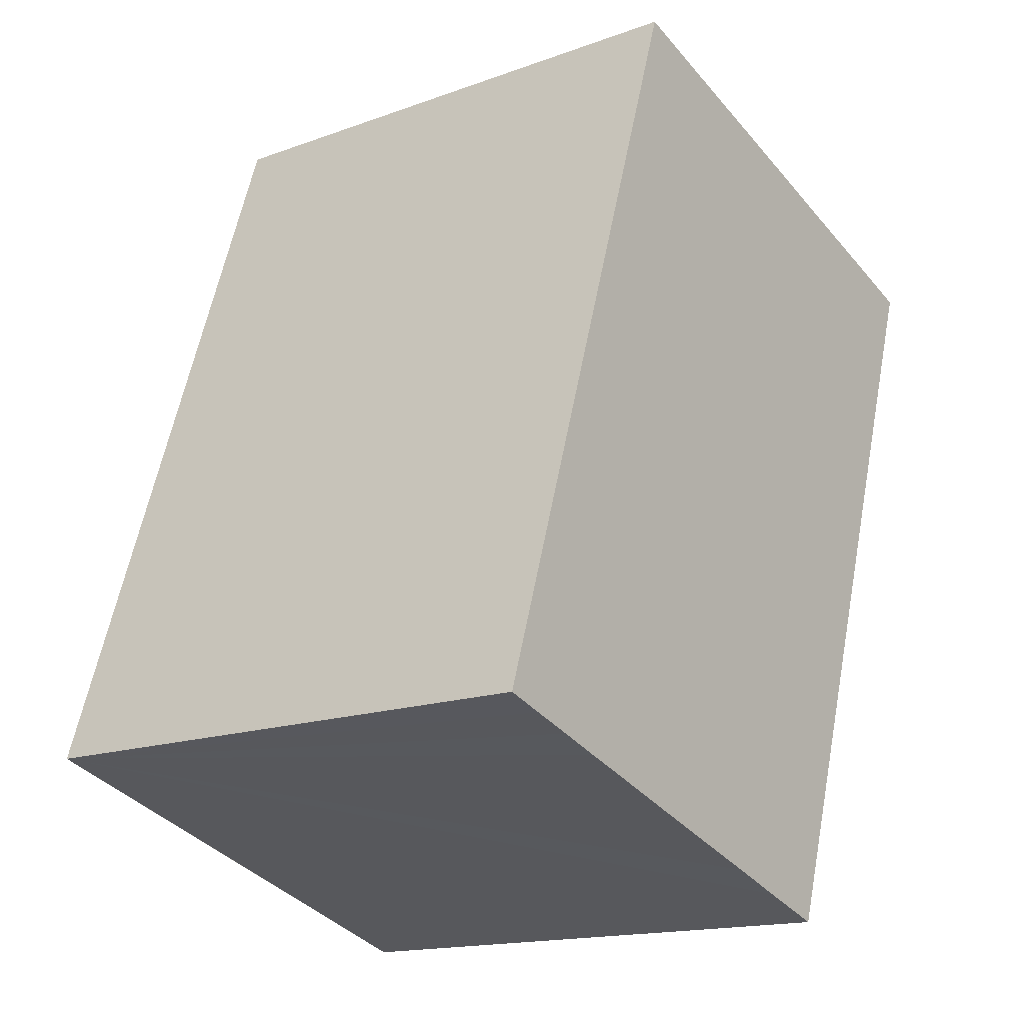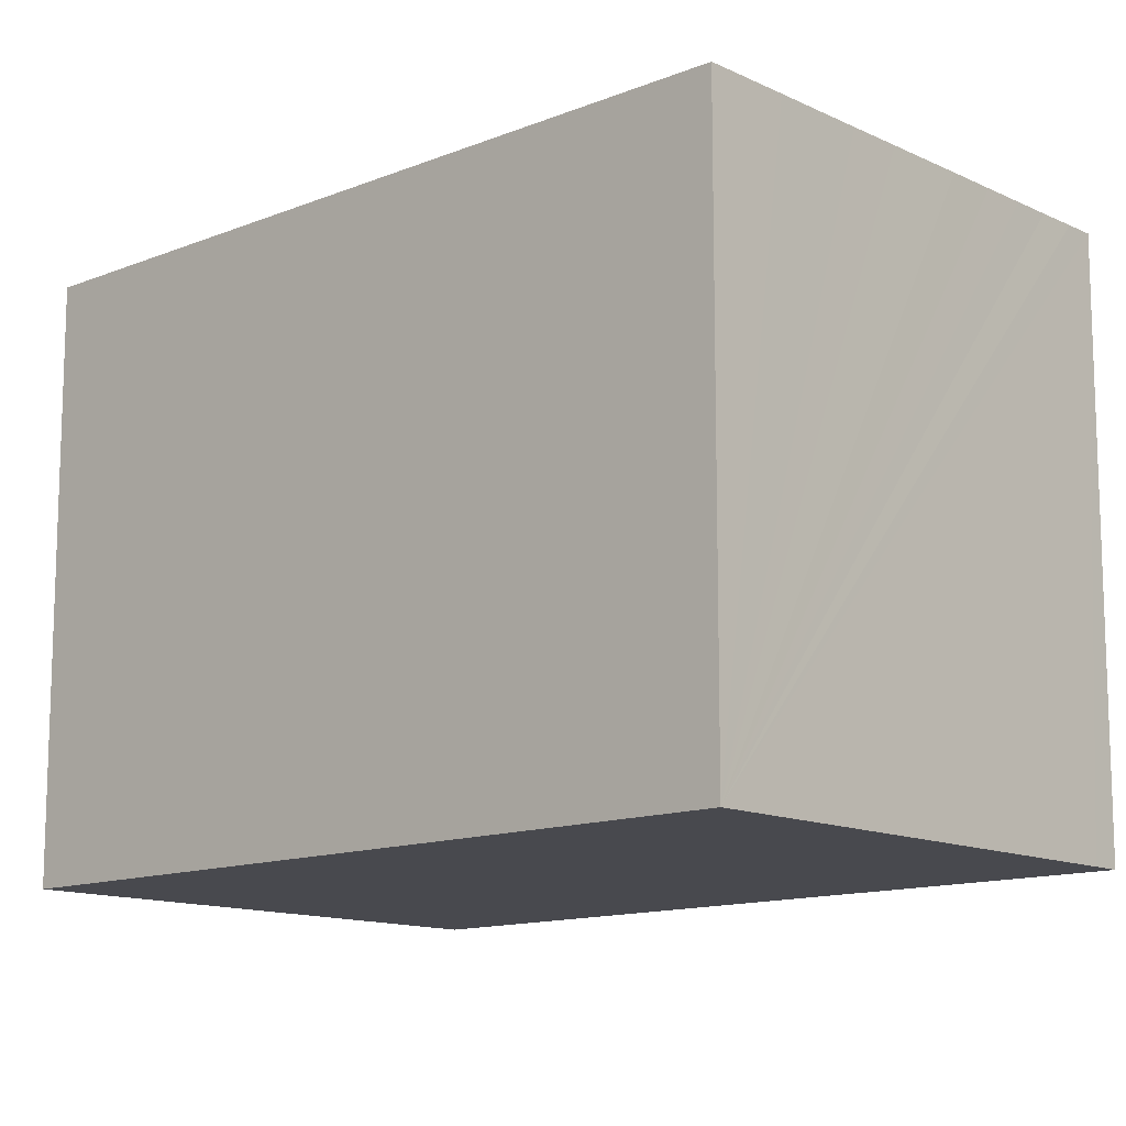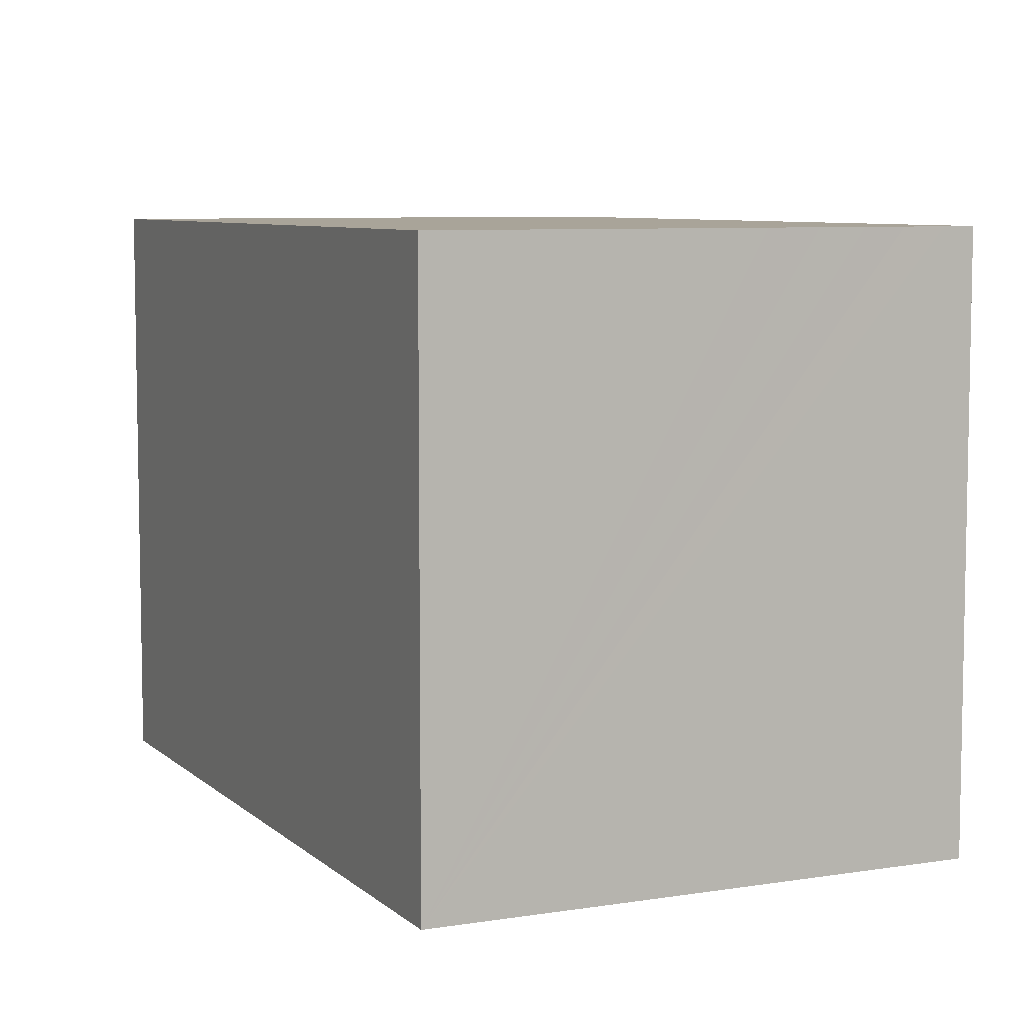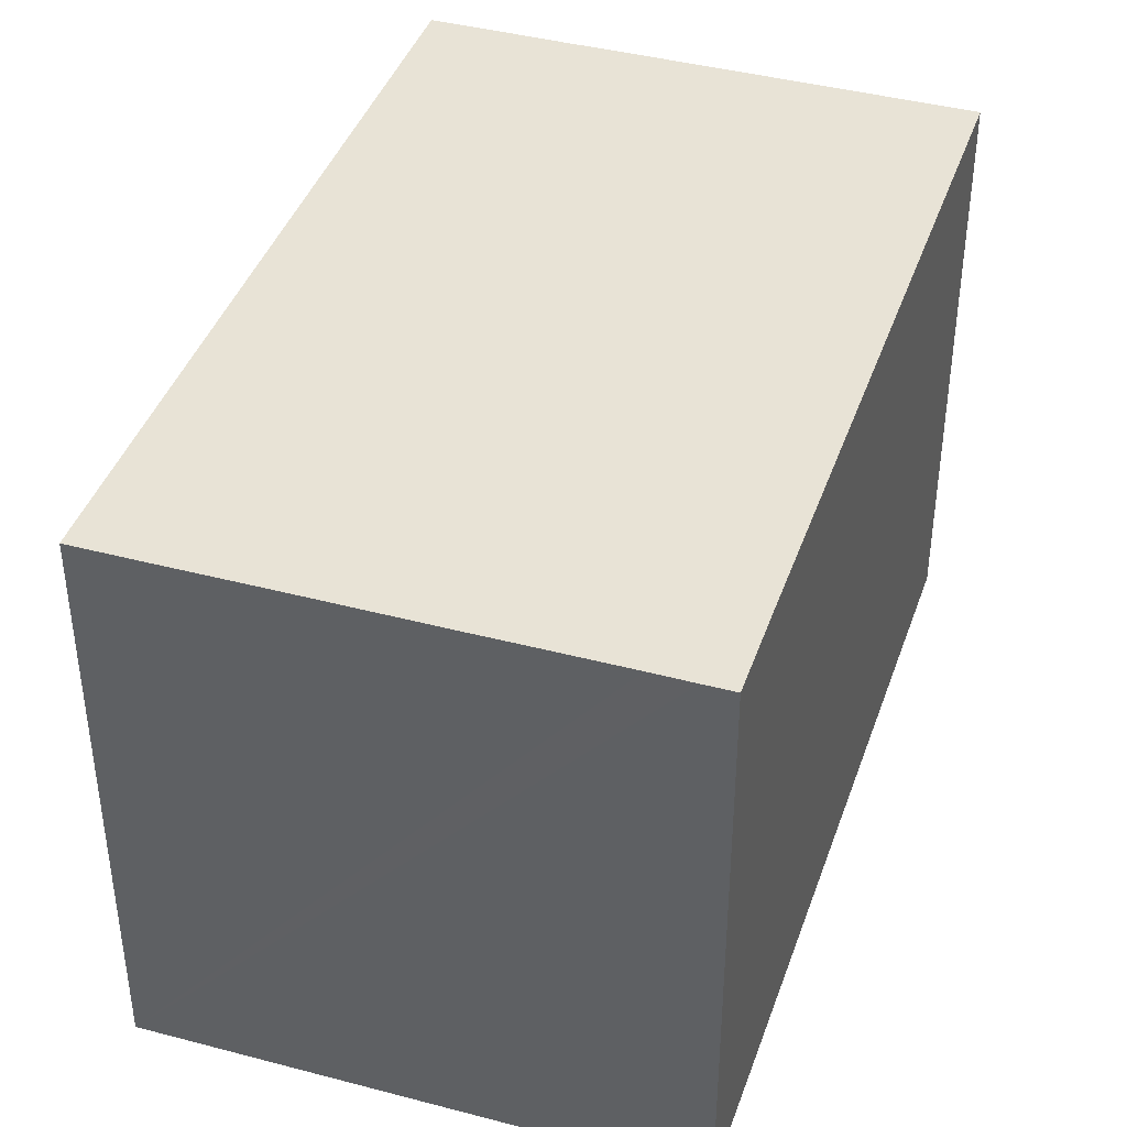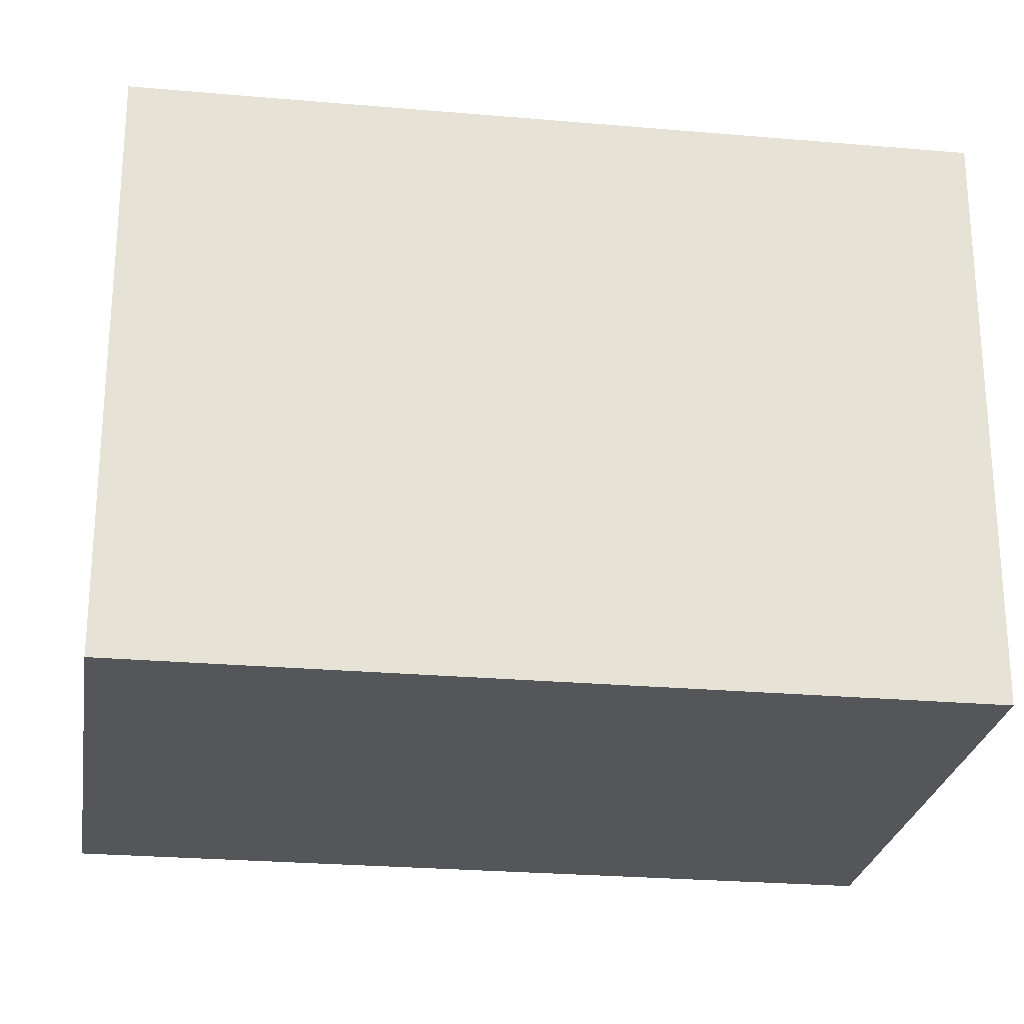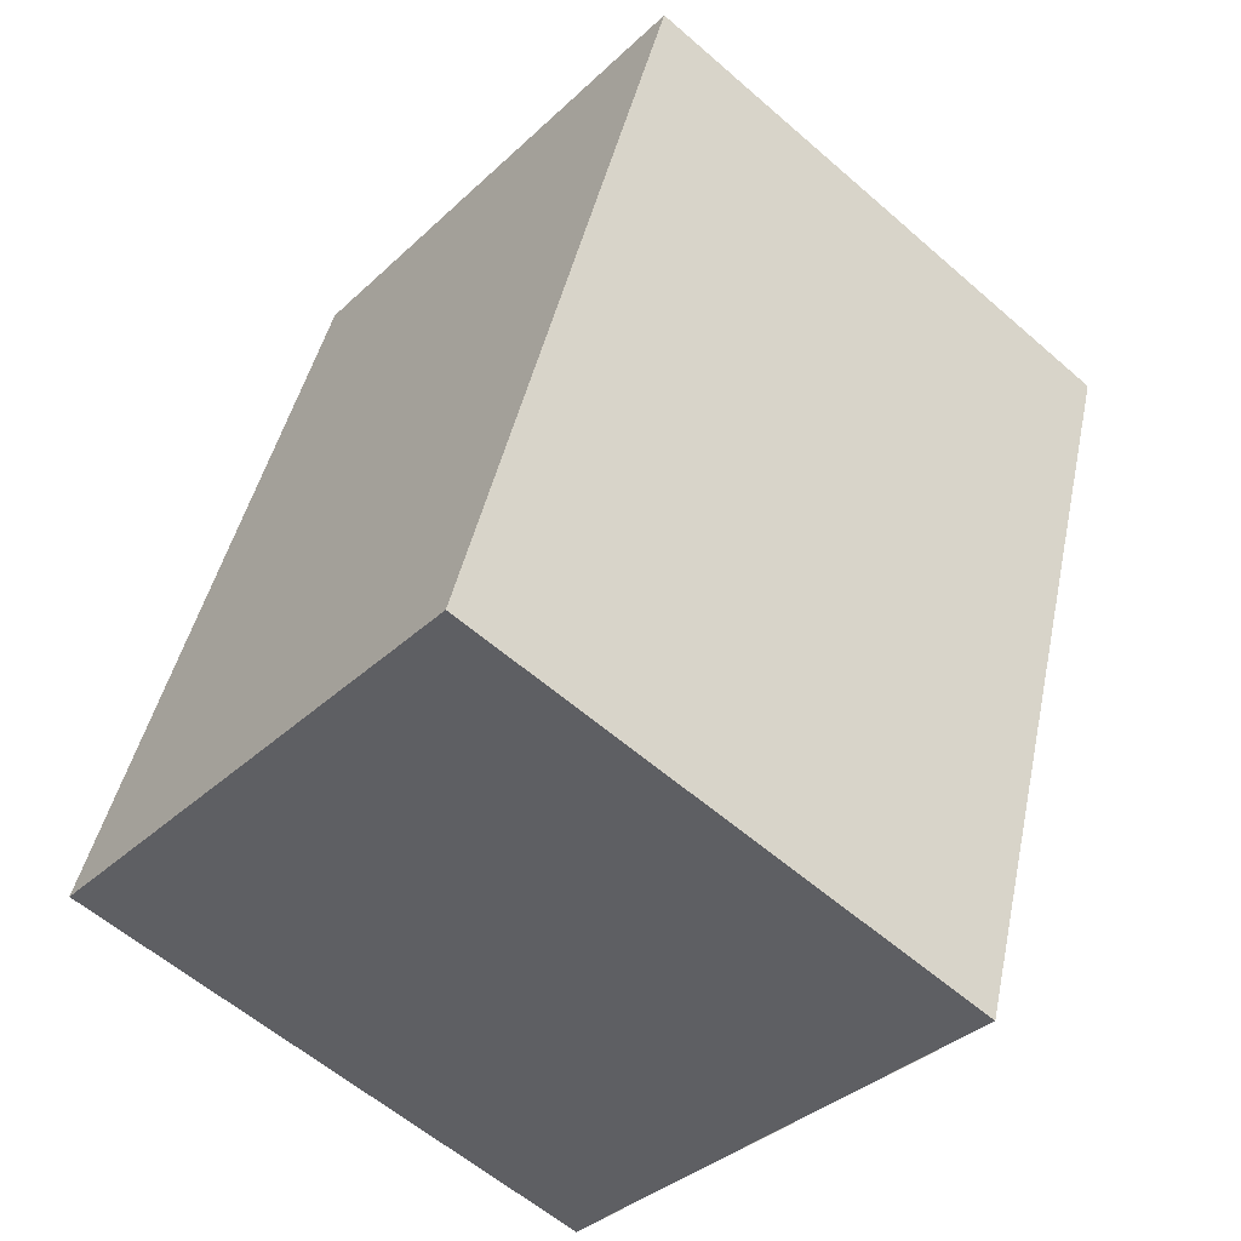
<metadata>
{"format":"obj","ext":"obj","renderer":"f3d","projection":"perspective","resolution":1024,"background":"white","views":[{"elev":-16.0,"azim":127.0,"up":"+Z"},{"elev":-12.7,"azim":-65.1,"up":"+Y"},{"elev":7.2,"azim":-42.7,"up":"+Y"},{"elev":41.6,"azim":0.3,"up":"+Y"},{"elev":-25.5,"azim":63.8,"up":"+Y"},{"elev":-58.9,"azim":-131.9,"up":"+Z"}]}
</metadata>
<code>
v  1.988 1.579 -1.696
v  1.484 1.579 0.191
v  2.095 1.579 -1.662
v  1.403 1.579 0.44
v  1.323 1.579 0.415
v  1.872 1.579 -1.732
v  1.214 1.579 0.38
v  1.108 1.579 0.347
v  1.756 1.579 -1.769
v  0.987 1.579 0.309
v  1.652 1.579 -1.801
v  1.513 1.579 -1.845
v  0.851 1.579 0.267
v  0.737 1.579 0.231
v  1.421 1.579 -1.874
v  1.171 1.579 -1.952
v  0.626 1.579 0.196
v  0.48 1.579 0.15
v  1.048 1.579 -1.99
v  0.371 1.579 0.116
v  0.888 1.579 -2.041
v  0.229 1.579 0.072
v  0.111 1.579 0.035
v  0.781 1.579 -2.074
v  0.692 1.579 -2.102
v  0 1.579 9.669e-17
v  1.403 -2.694e-17 0.44
v  2.095 1.018e-16 -1.662
v  1.484 -1.17e-17 0.191
v  1.048 1.219e-16 -1.99
v  0.692 1.287e-16 -2.102
v  1.872 1.061e-16 -1.732
v  1.988 1.039e-16 -1.696
v  1.652 1.103e-16 -1.801
v  1.756 1.083e-16 -1.769
v  1.513 1.13e-16 -1.845
v  1.421 1.147e-16 -1.874
v  1.171 1.195e-16 -1.952
v  0.781 1.27e-16 -2.074
v  0.888 1.25e-16 -2.041
v  0 0 0
v  1.323 -2.541e-17 0.415
v  0.111 -2.143e-18 0.035
v  0.48 -9.185e-18 0.15
v  0.229 -4.409e-18 0.072
v  0.371 -7.103e-18 0.116
v  0.626 -1.2e-17 0.196
v  0.987 -1.892e-17 0.309
v  0.737 -1.414e-17 0.231
v  0.851 -1.635e-17 0.267
v  1.108 -2.125e-17 0.347
v  1.214 -2.327e-17 0.38
g defaultobject
f 1 2 3
f 2 1 4
f 4 1 5
f 5 1 6
f 5 6 7
f 7 6 8
f 8 6 9
f 8 9 10
f 10 9 11
f 10 11 12
f 10 12 13
f 13 12 14
f 14 12 15
f 14 15 16
f 14 16 17
f 17 16 18
f 18 16 19
f 18 19 20
f 20 19 21
f 20 21 22
f 22 21 23
f 23 21 24
f 23 24 25
f 23 25 26
f 27 2 4
f 2 27 3
f 3 27 28
f 28 27 29
f 28 1 3
f 1 28 6
f 6 28 9
f 9 28 11
f 11 28 12
f 12 28 15
f 15 28 16
f 16 28 19
f 19 28 21
f 21 28 24
f 24 28 25
f 25 28 30
f 25 30 31
f 30 28 32
f 32 28 33
f 30 32 34
f 34 32 35
f 30 34 36
f 30 36 37
f 30 37 38
f 31 30 39
f 39 30 40
f 31 26 25
f 26 31 41
f 41 23 26
f 23 41 22
f 22 41 20
f 20 41 18
f 18 41 17
f 17 41 14
f 14 41 13
f 13 41 10
f 10 41 8
f 8 41 7
f 7 41 5
f 5 41 4
f 4 41 42
f 4 42 27
f 42 41 43
f 42 43 44
f 44 43 45
f 44 45 46
f 42 44 47
f 42 47 48
f 48 47 49
f 48 49 50
f 42 48 51
f 42 51 52
f 29 33 28
f 33 29 32
f 32 29 35
f 35 29 34
f 34 29 36
f 36 29 27
f 36 27 37
f 37 27 42
f 37 42 38
f 38 42 52
f 38 52 51
f 38 51 48
f 38 48 30
f 30 48 50
f 30 50 40
f 40 50 49
f 40 49 39
f 39 49 47
f 39 47 31
f 31 47 44
f 31 44 41
f 41 44 46
f 41 46 45
f 41 45 43

</code>
